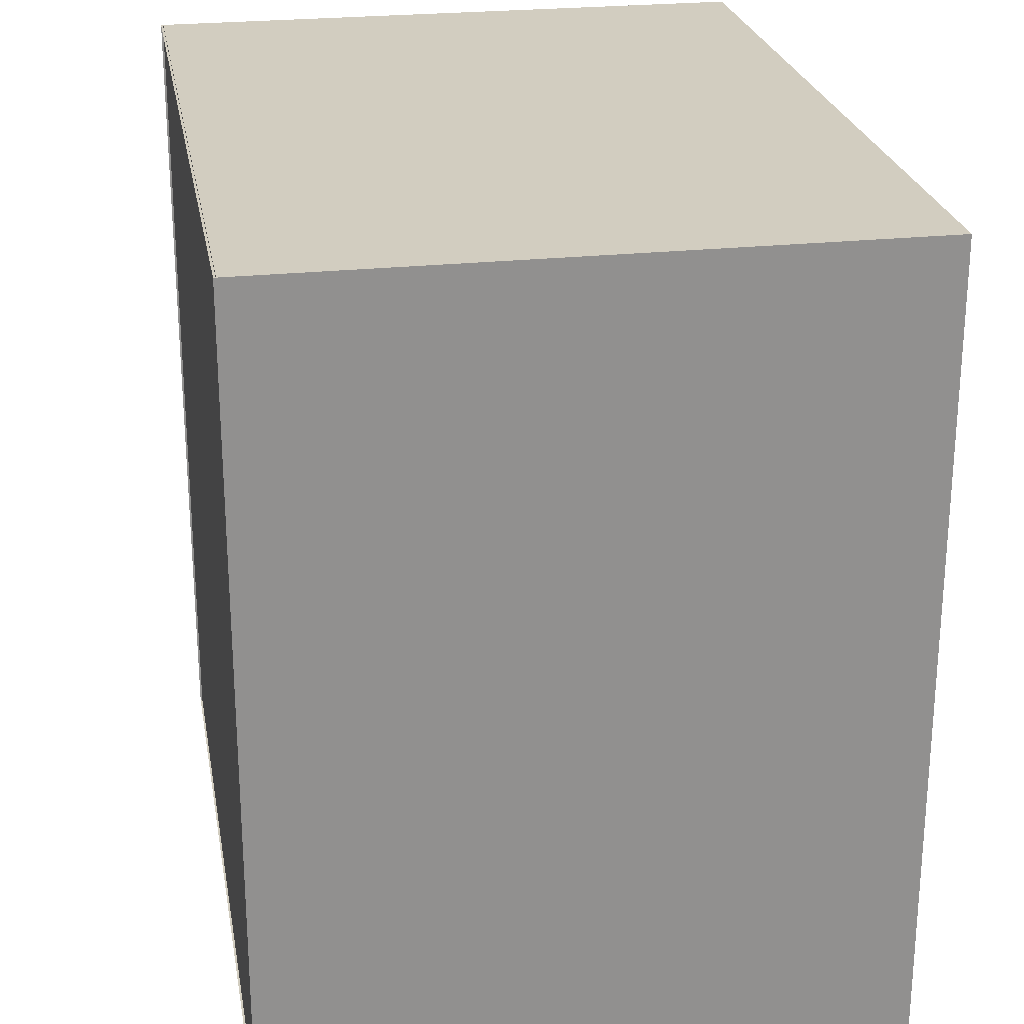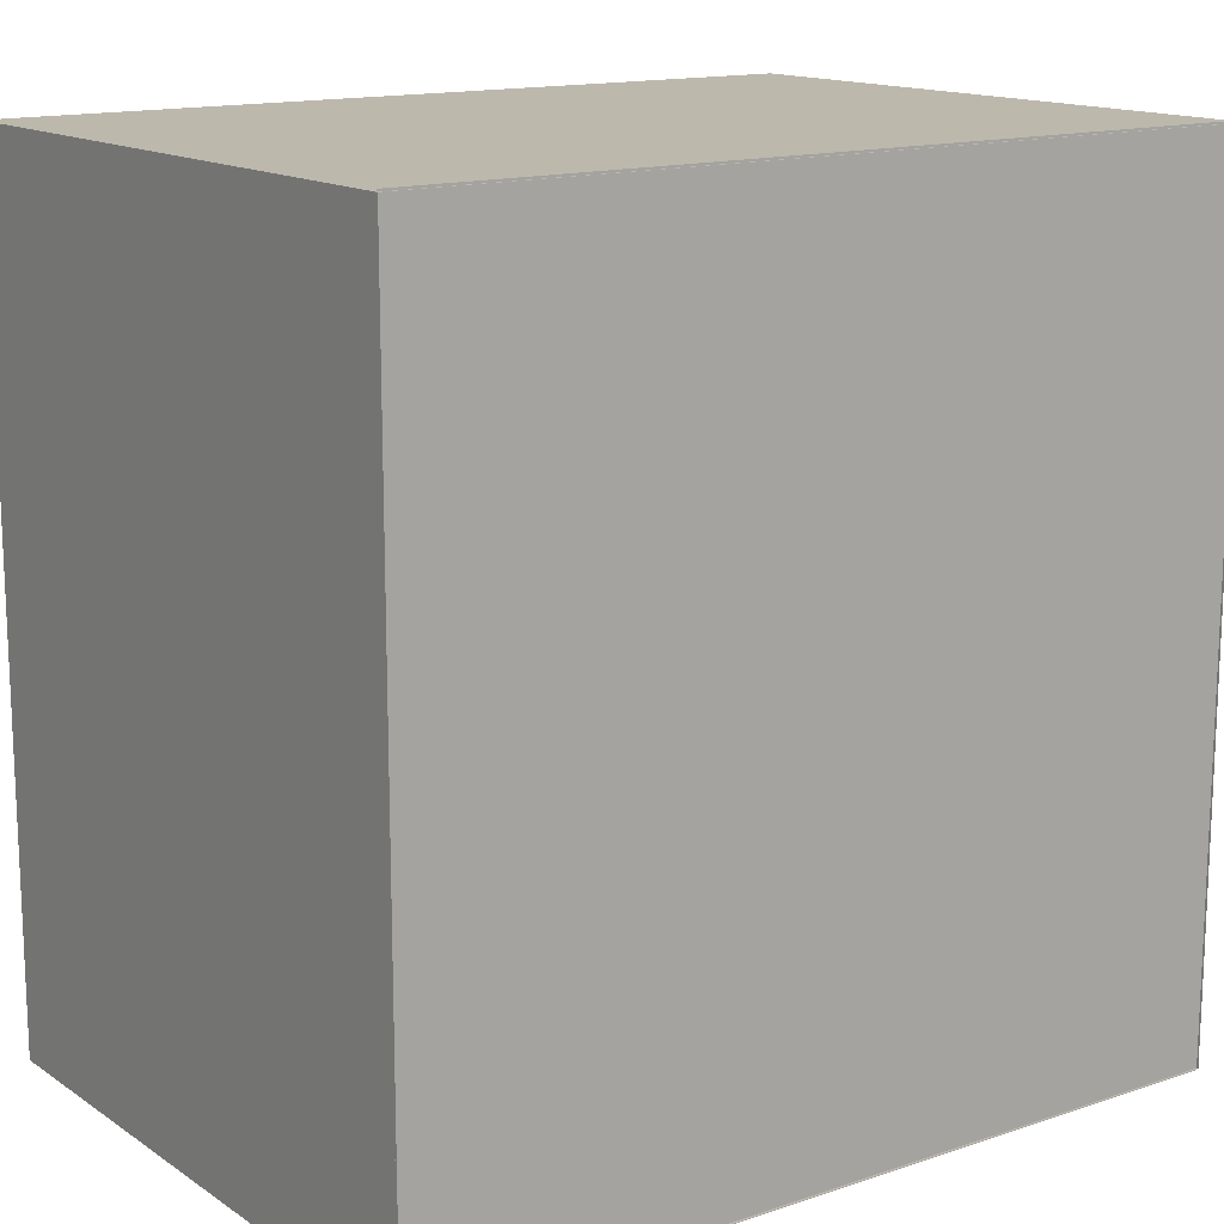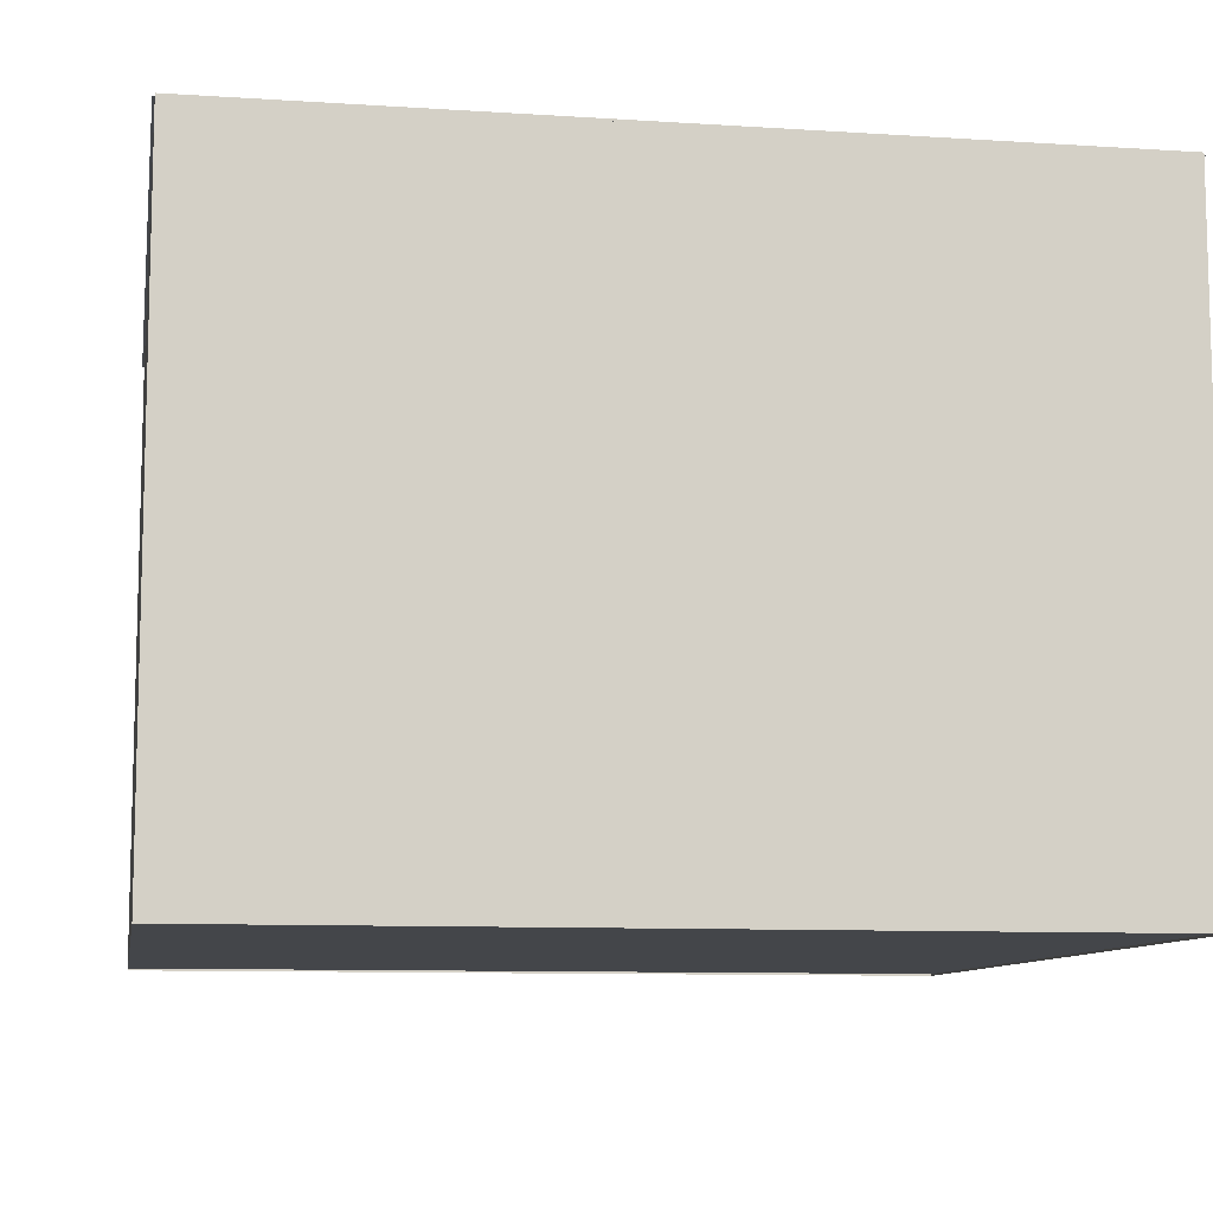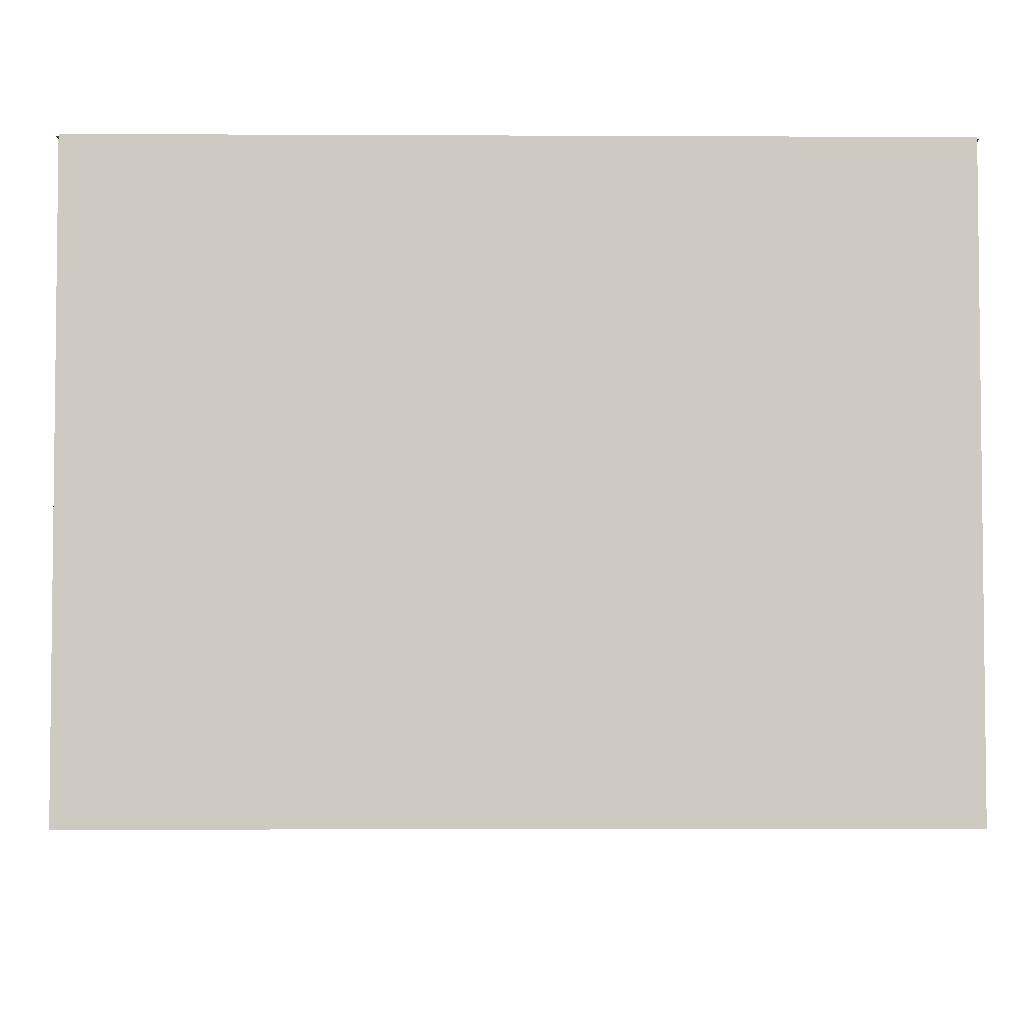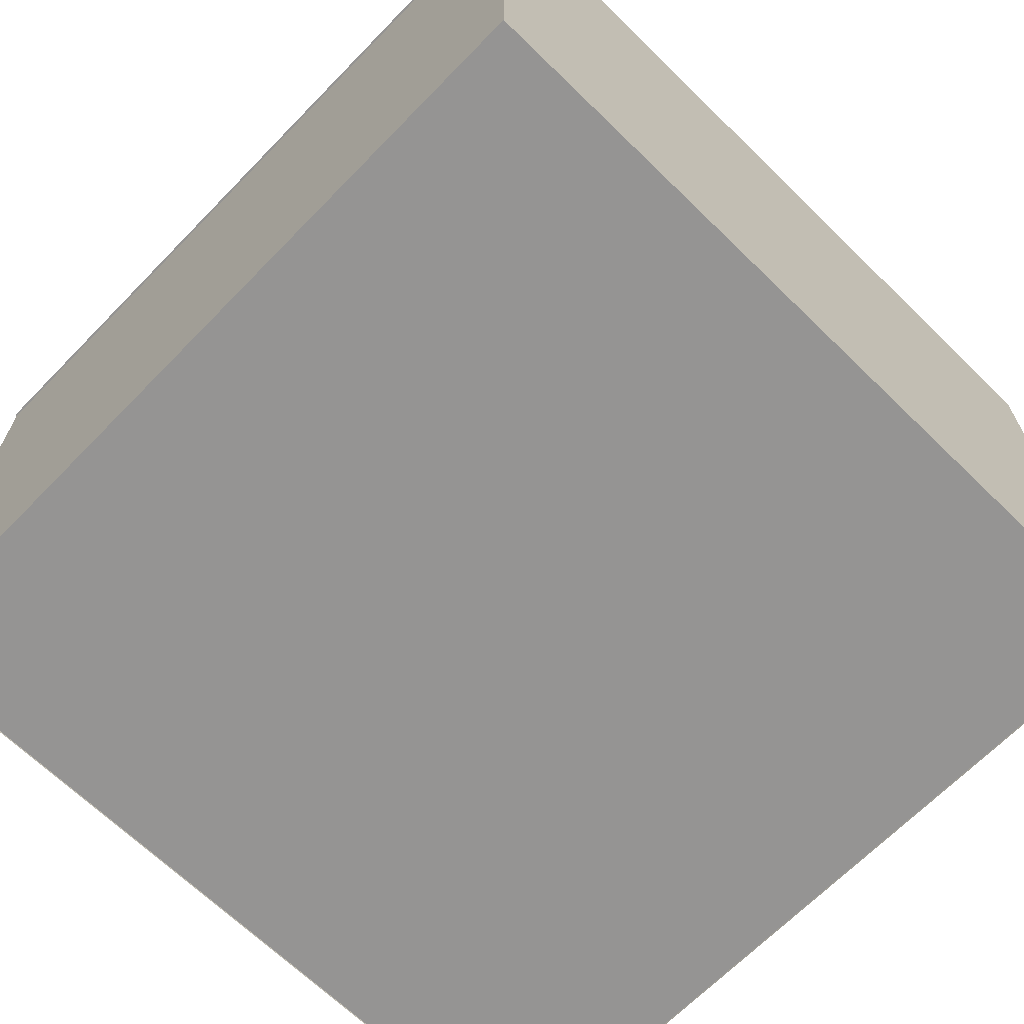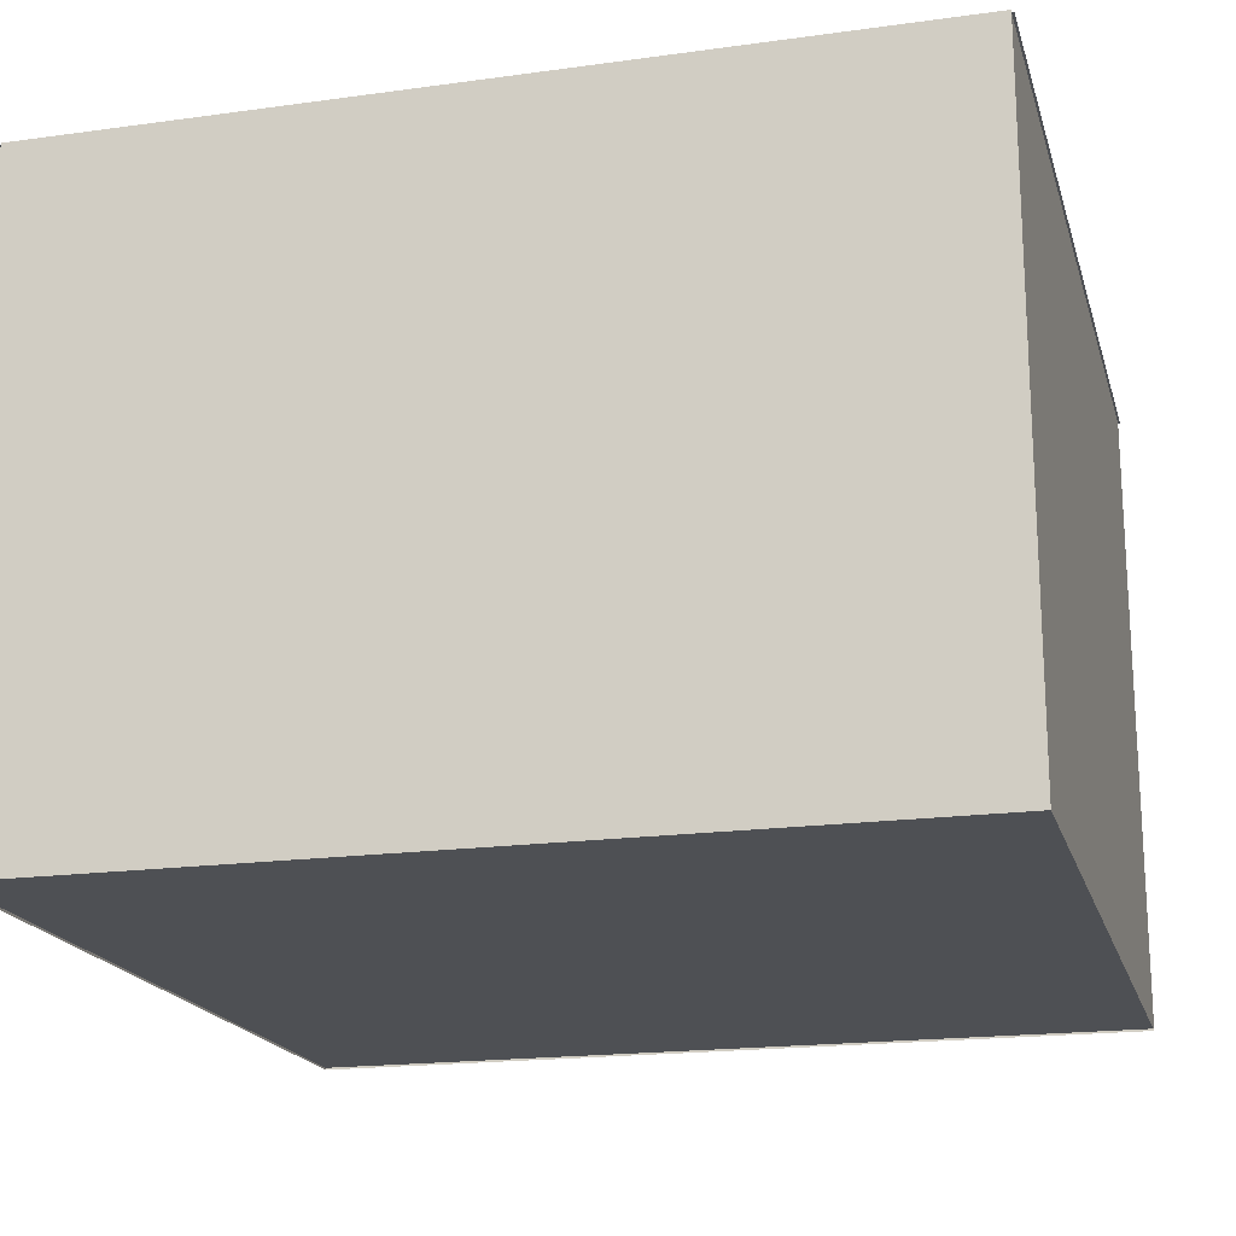
<metadata>
{"format":"obj","ext":"obj","renderer":"f3d","projection":"perspective","resolution":1024,"background":"white","views":[{"elev":24.7,"azim":-100.0,"up":"+Z"},{"elev":14.6,"azim":144.2,"up":"+Z"},{"elev":-9.6,"azim":-99.6,"up":"+Y"},{"elev":-4.1,"azim":89.1,"up":"+Y"},{"elev":-67.1,"azim":-134.3,"up":"+Y"},{"elev":-18.8,"azim":104.7,"up":"+Y"}]}
</metadata>
<code>
o Skybox_Plane.009
v 20 19.9 20.1
v -20 19.9 20.1
v 20 19.9 -20.1
v -20 19.9 -20.1
v -20 -10 20
v -20 -10 -20
v -20 20 20
v -20 20 -20
v 20 -10 20
v -20 -10 20
v 20 20 20
v -20 20 20
v 20 -10 -20
v 20 -10 20
v 20 20 -20
v 20 20 20
v -20 -10 -20
v 20 -10 -20
v -20 20 -20
v 20 20 -20
v -20 -9.9 20
v 20 -9.9 20
v -20 -9.9 -20
v 20 -9.9 -20
f 2 3 1
f 6 7 5
f 10 11 9
f 14 15 13
f 18 19 17
f 21 24 23
f 2 4 3
f 6 8 7
f 10 12 11
f 14 16 15
f 18 20 19
f 21 22 24

</code>
